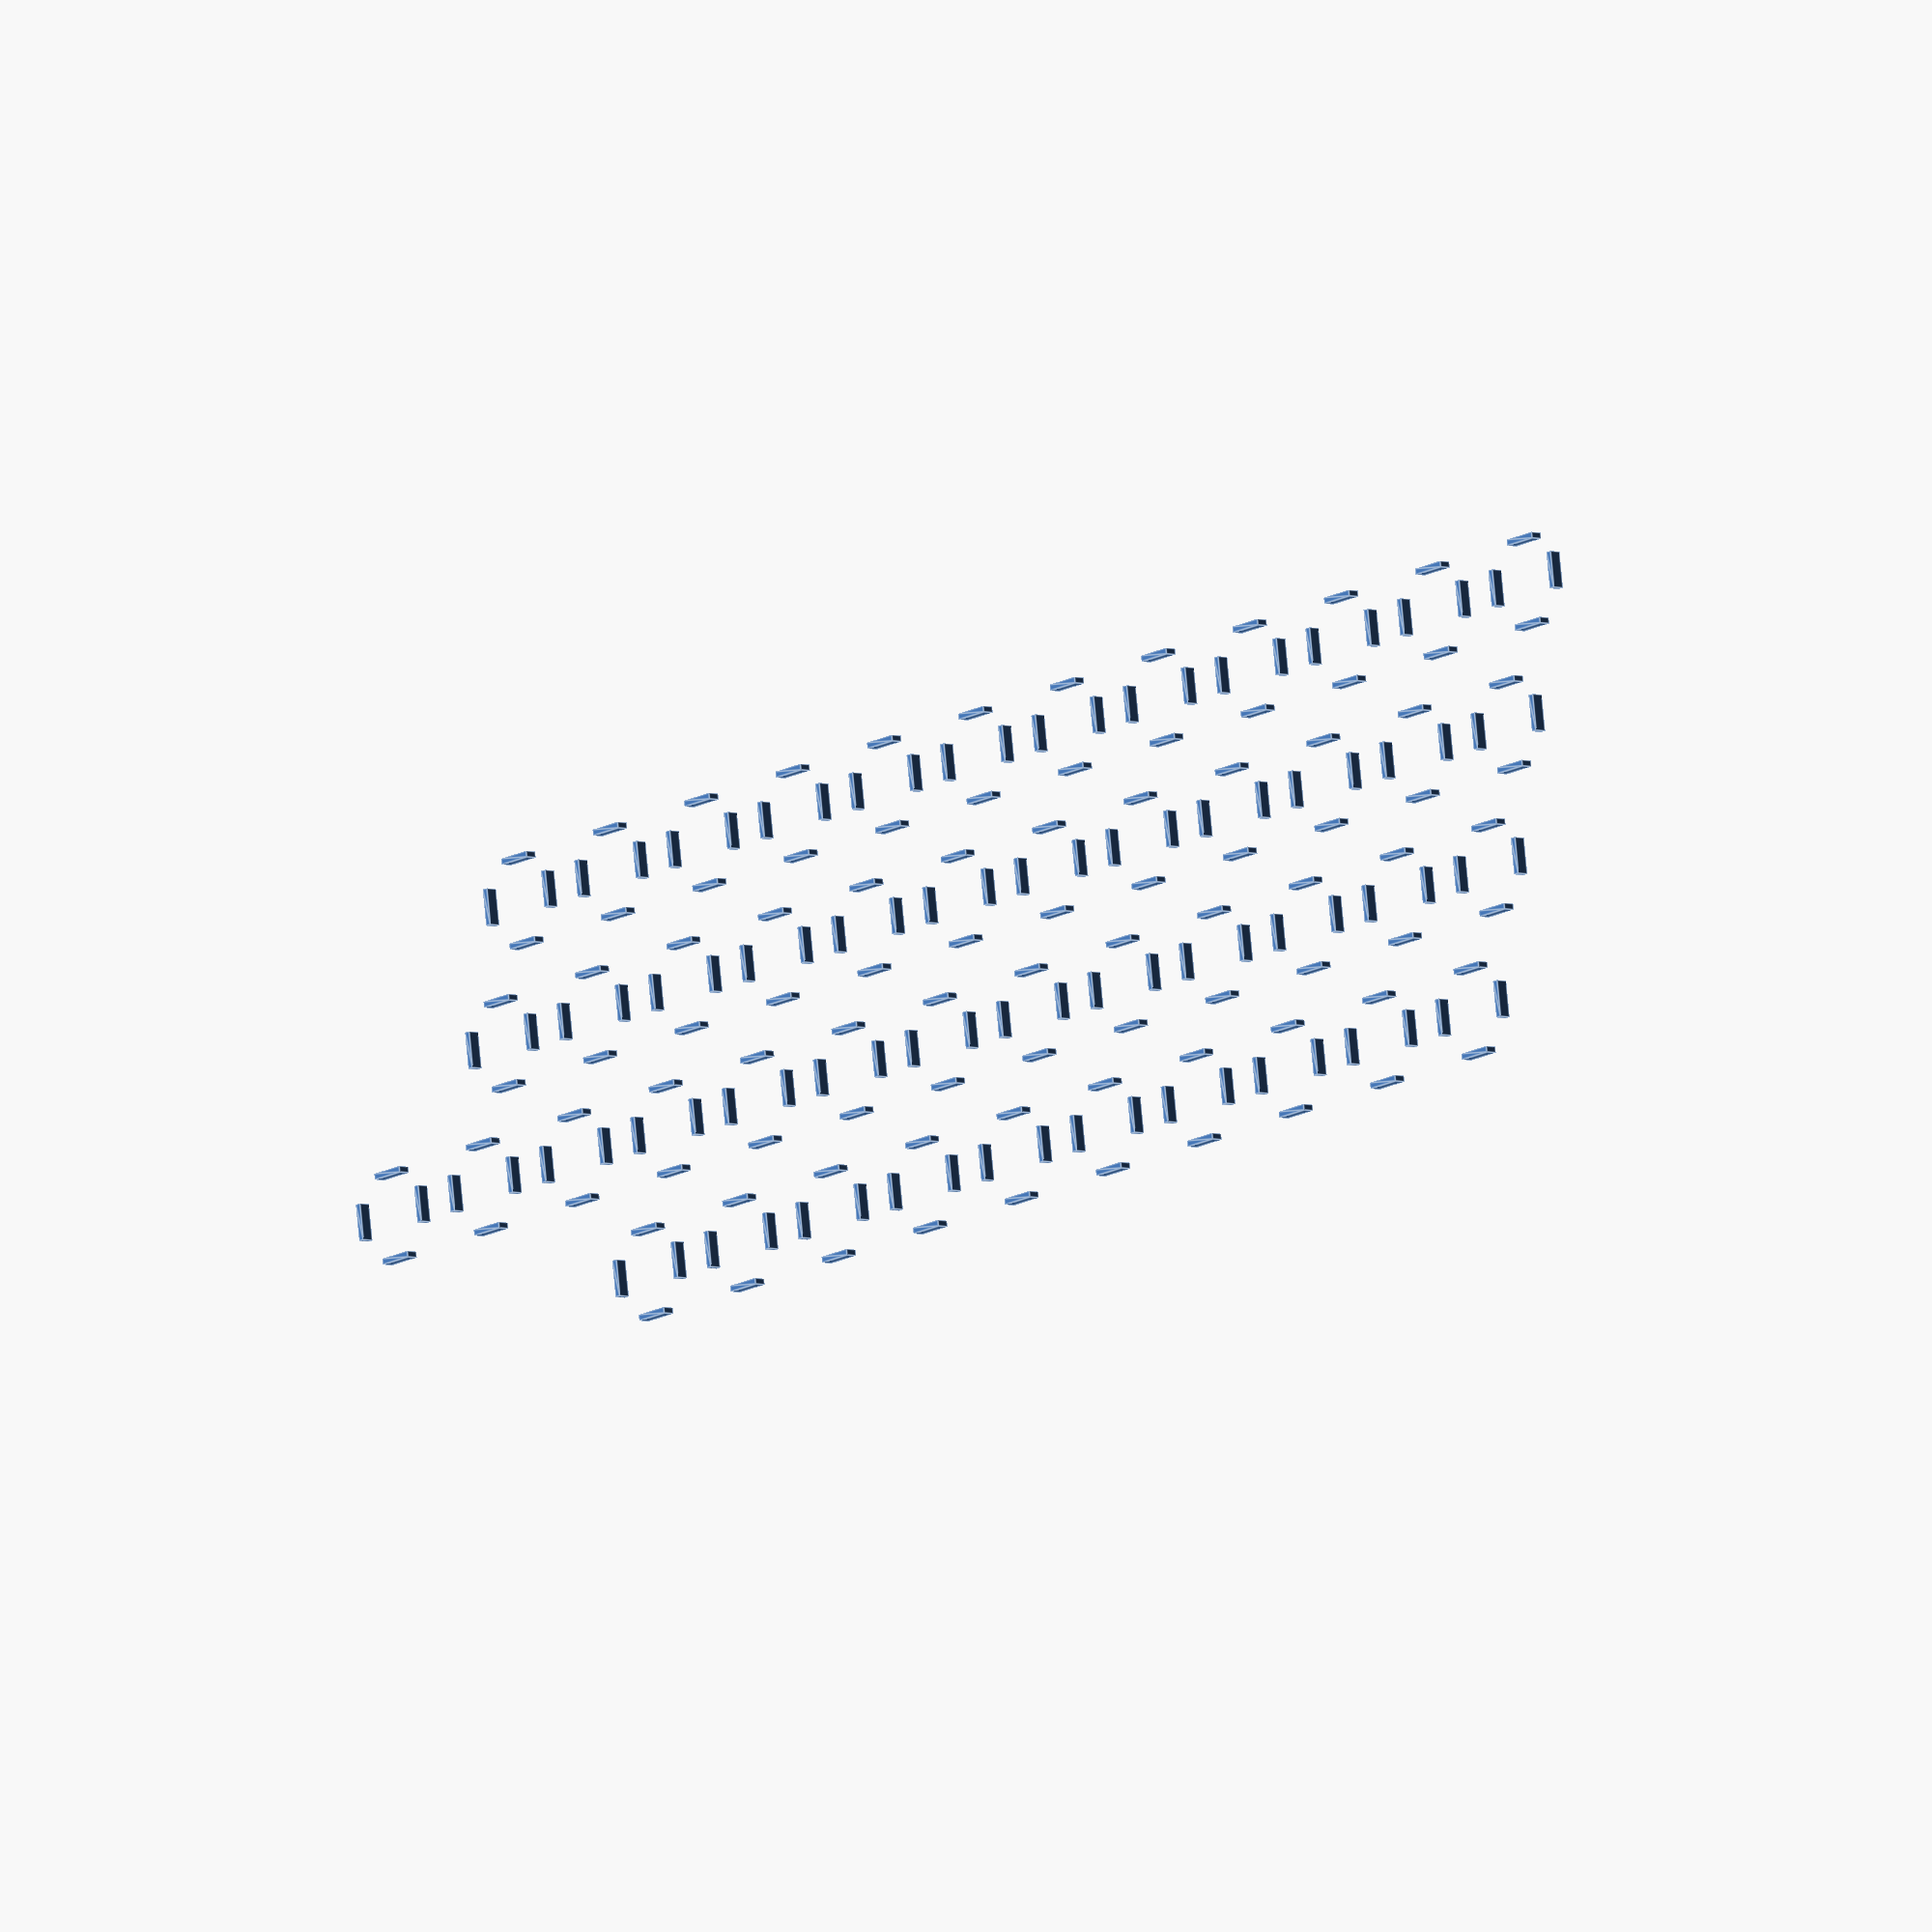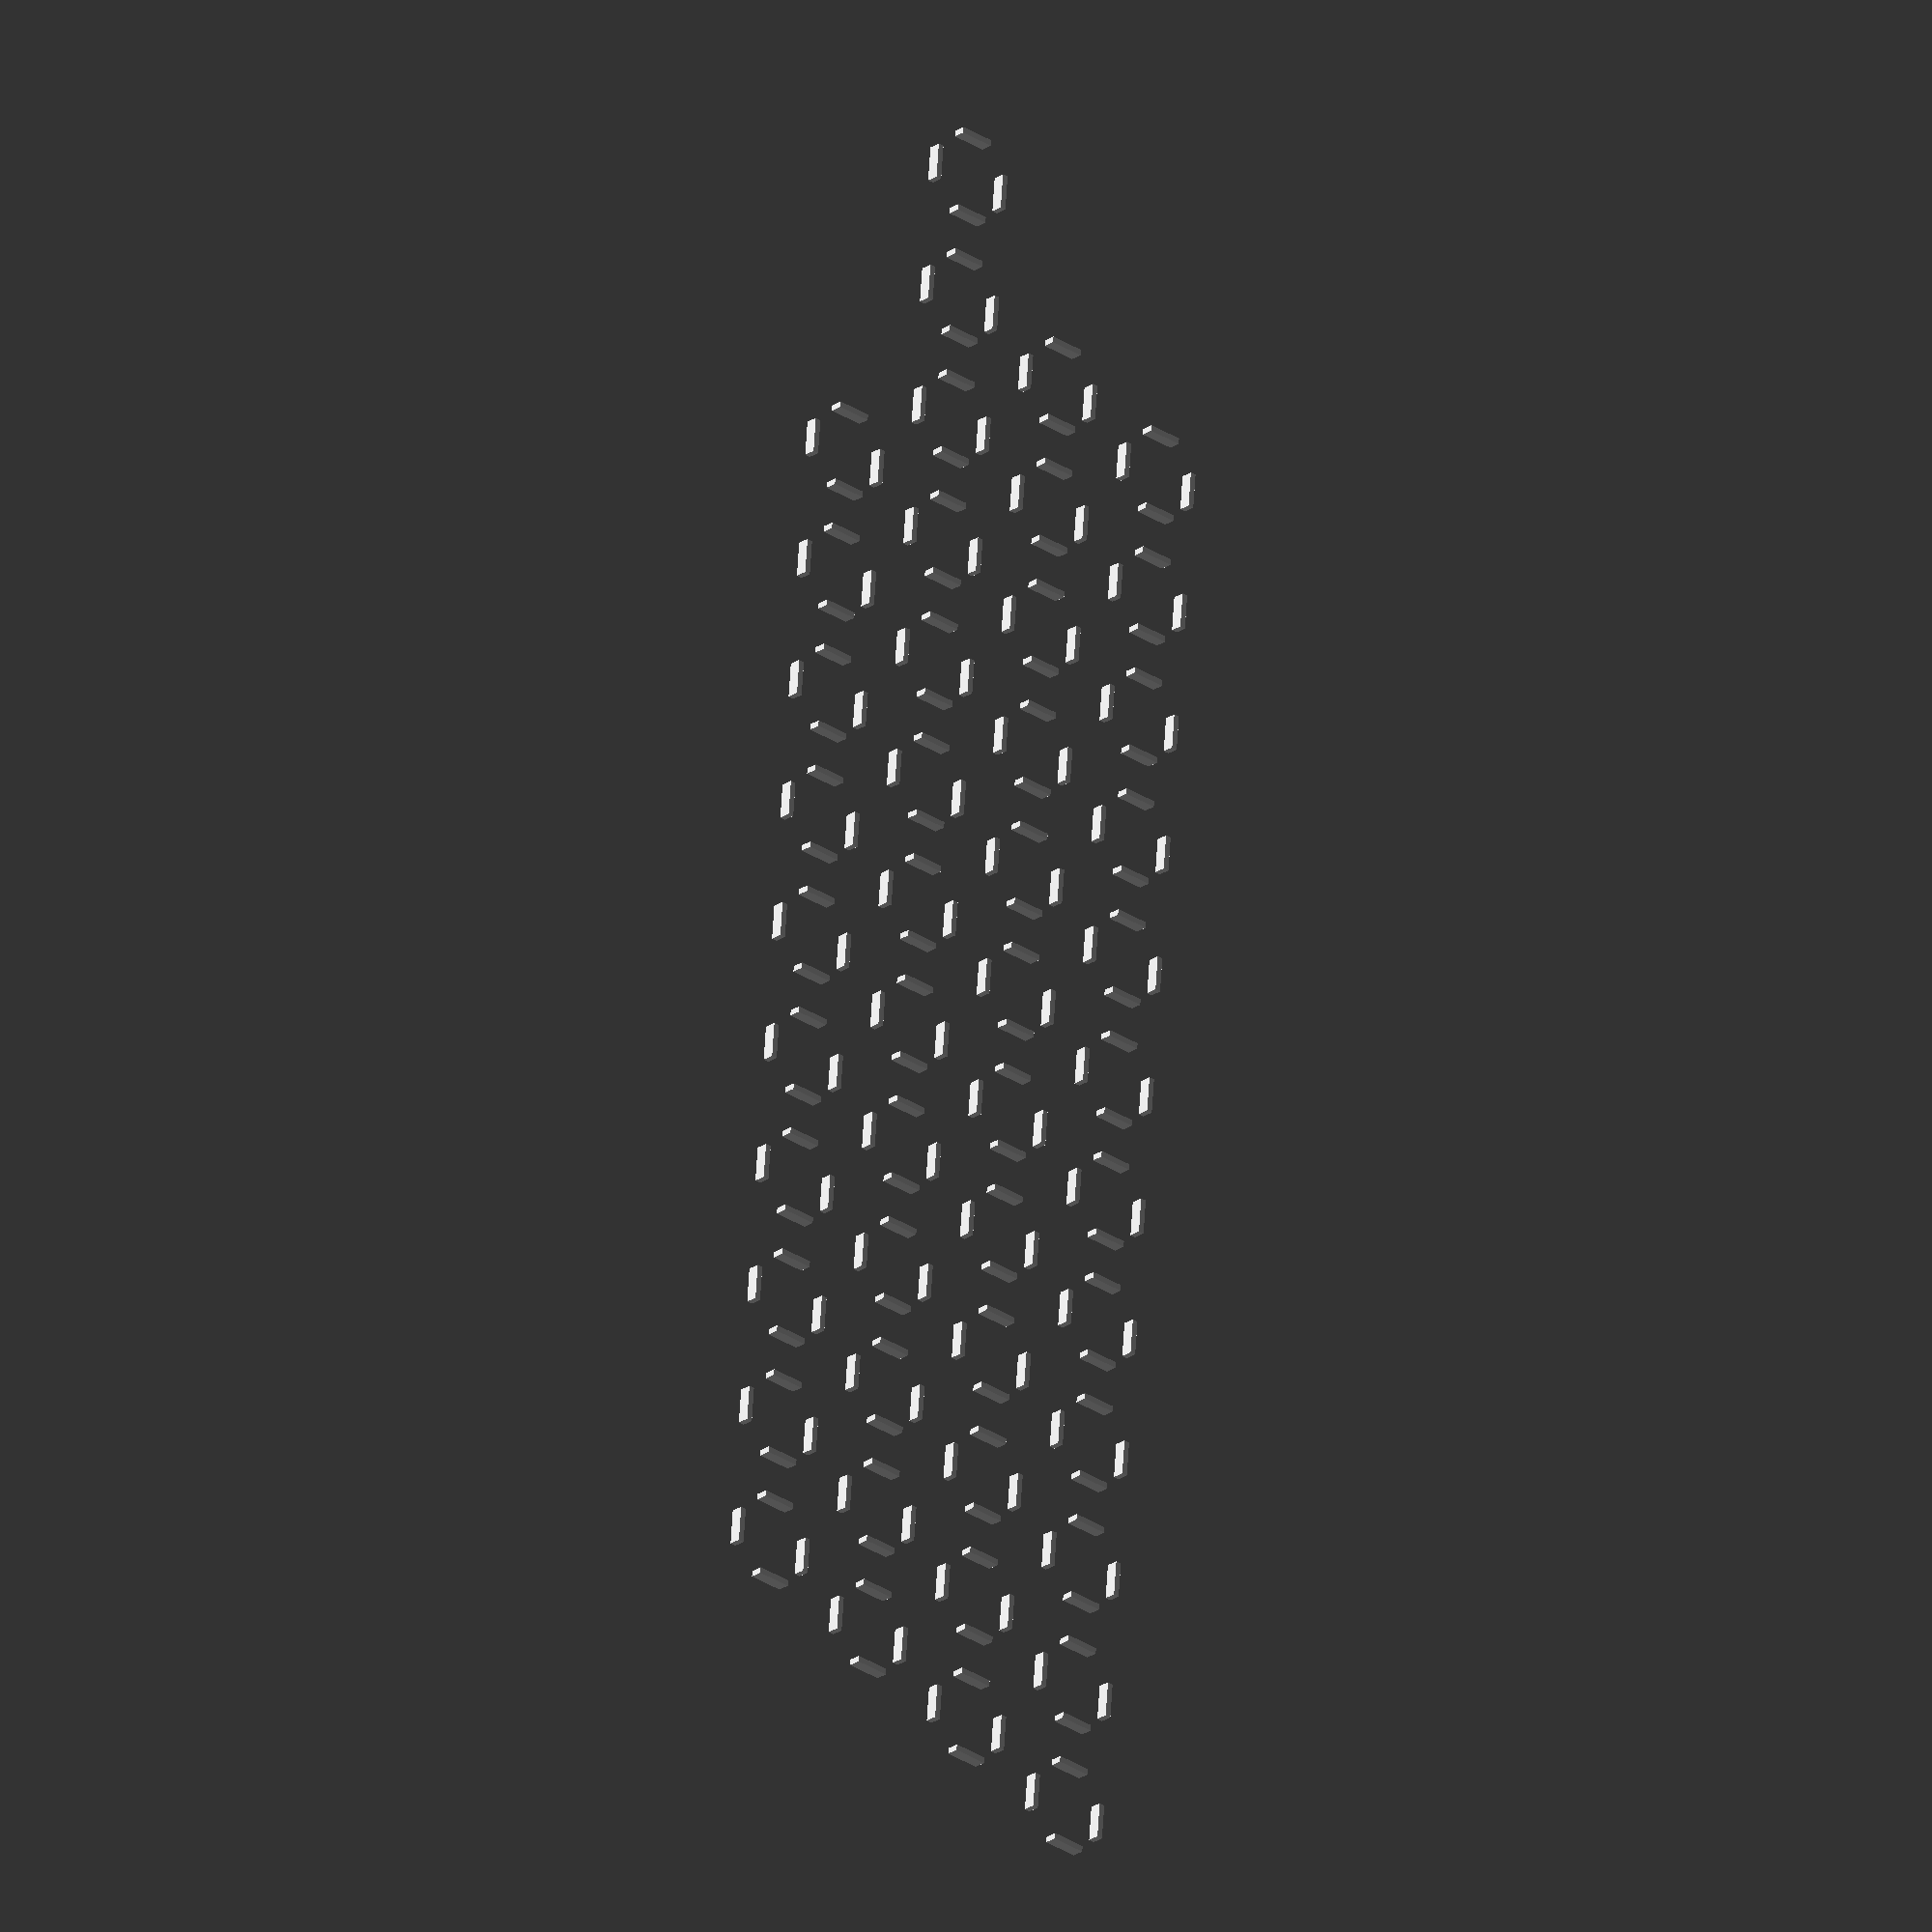
<openscad>
/* Copyright 2016 John C G Sturdy --- will pick an open licence sometime
   Time-stamp: <2016-03-06 16:55:40 jcgs>

   Physical design pieces for a vambrace touch keyboard
 */

rivet_slot_length = 3;
rivet_slot_width = 0.5;
rivet_size = 7;

key_spacing = 11;

module key_row(n) {
     for (i = [0 : n - 1]) {
	  translate([0, i * key_spacing]) rivet();
     }
}

module keyboard_core(ns) {
     for (i = [0 : len(ns)-1]) {
	  translate([key_spacing * i, key_spacing * i / 3]) key_row(ns[i]);
     }
}

module rivet() {
     offset = (rivet_size - rivet_slot_length) / 2;
     translate([0, offset]) square([rivet_slot_width, rivet_slot_length]);
     translate([offset, 0]) square([rivet_slot_length, rivet_slot_width]);
     translate([rivet_size, offset]) square([rivet_slot_width, rivet_slot_length]);
     translate([offset, rivet_size]) square([rivet_slot_length, rivet_slot_width]);
}
 
keyboard_core([12,12,13,10]);

</openscad>
<views>
elev=5.9 azim=97.9 roll=227.6 proj=o view=edges
elev=204.5 azim=175.3 roll=42.3 proj=o view=wireframe
</views>
